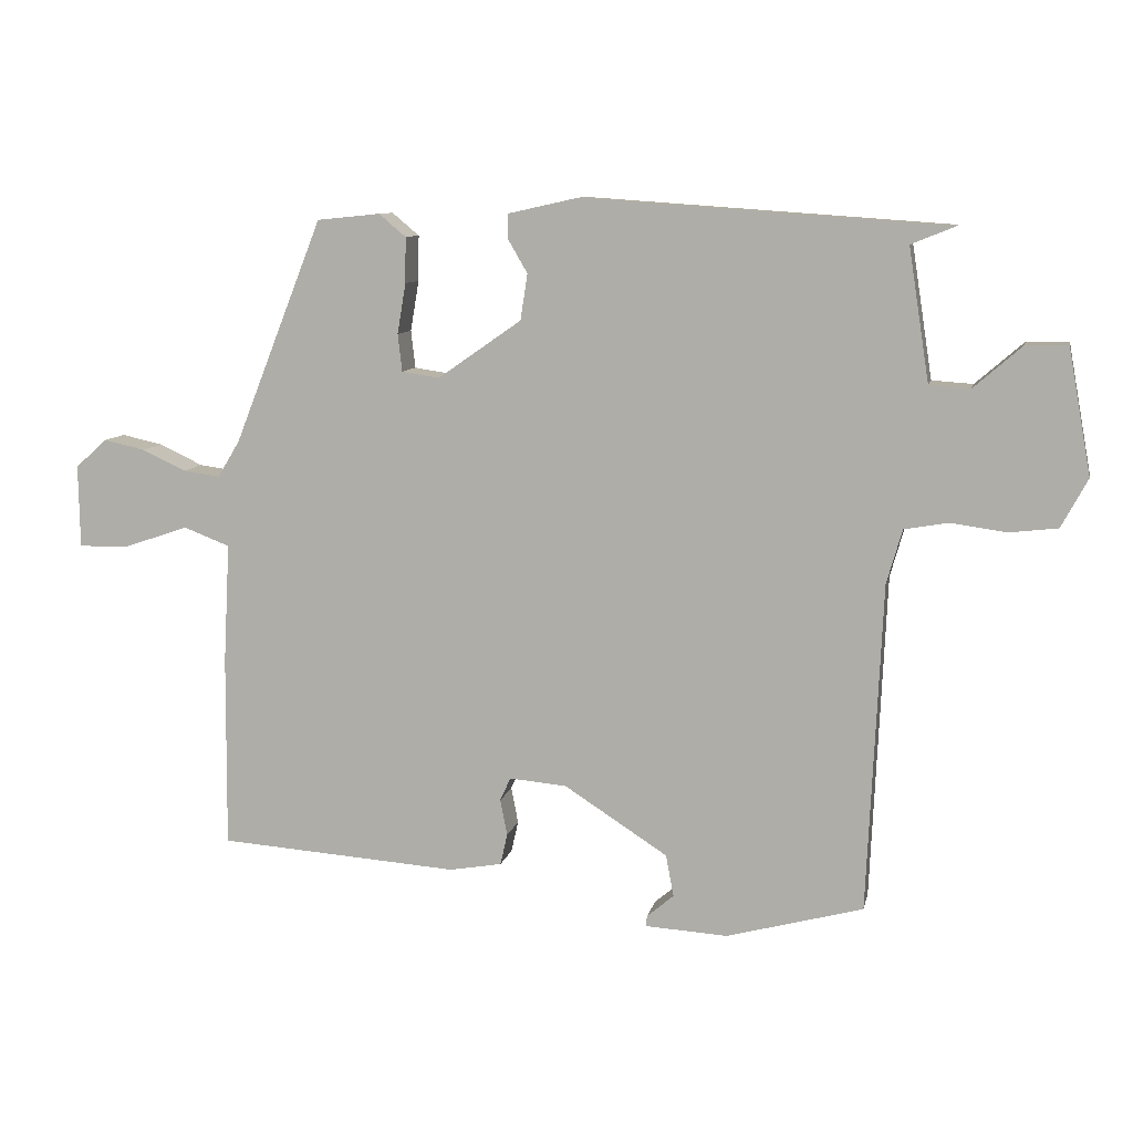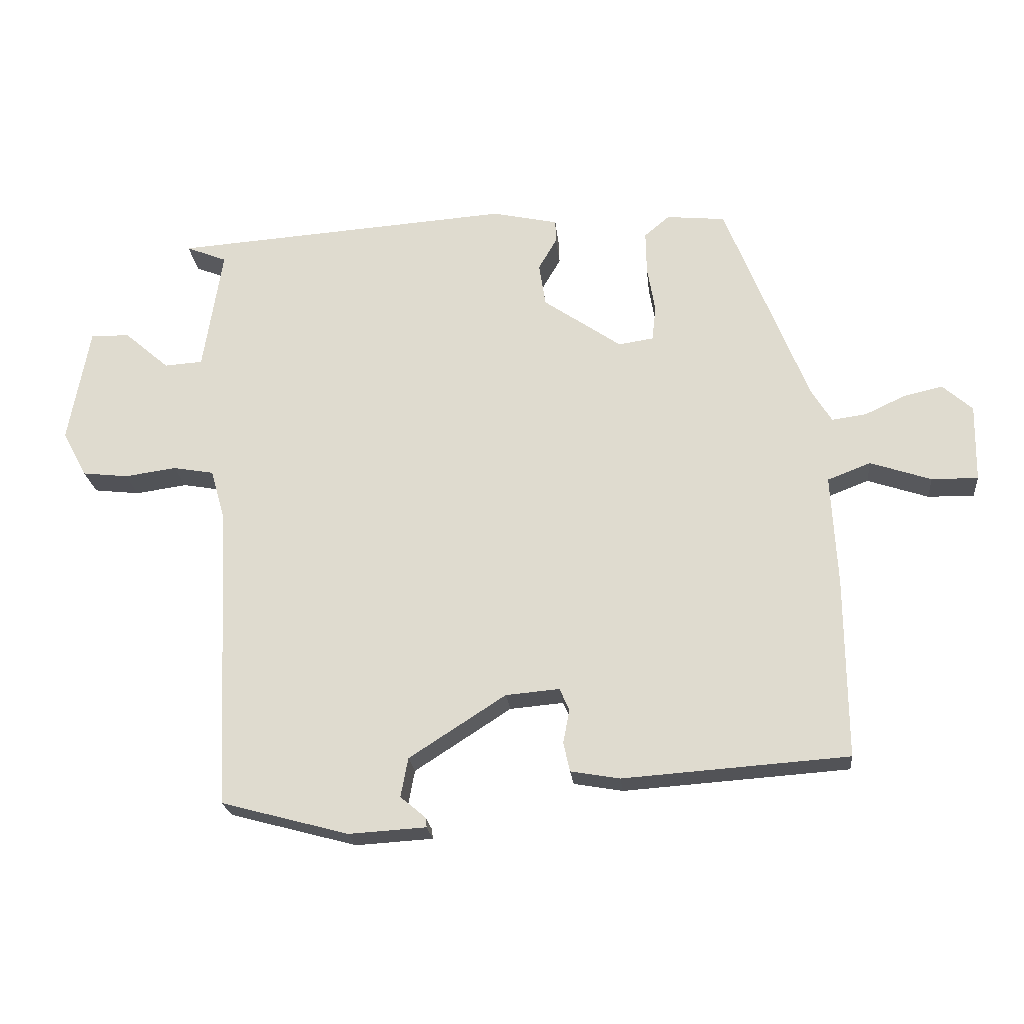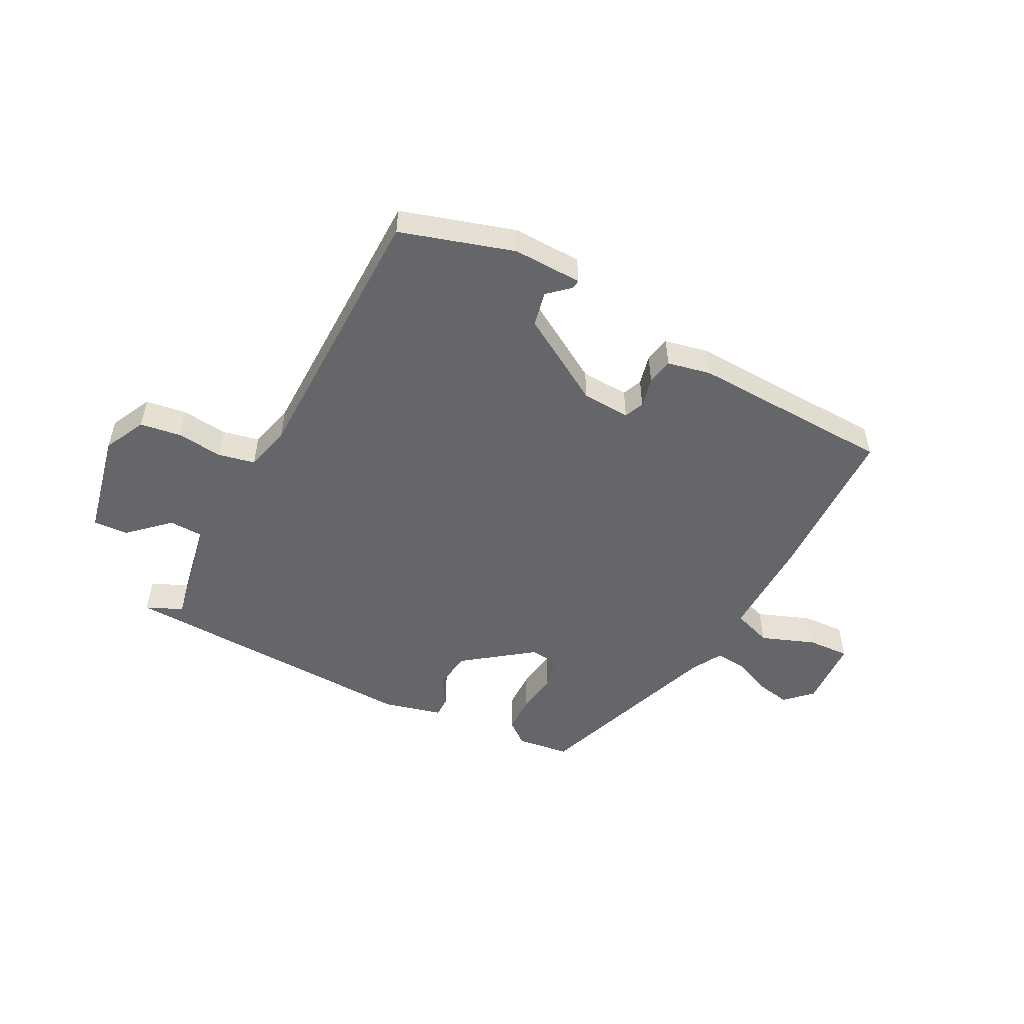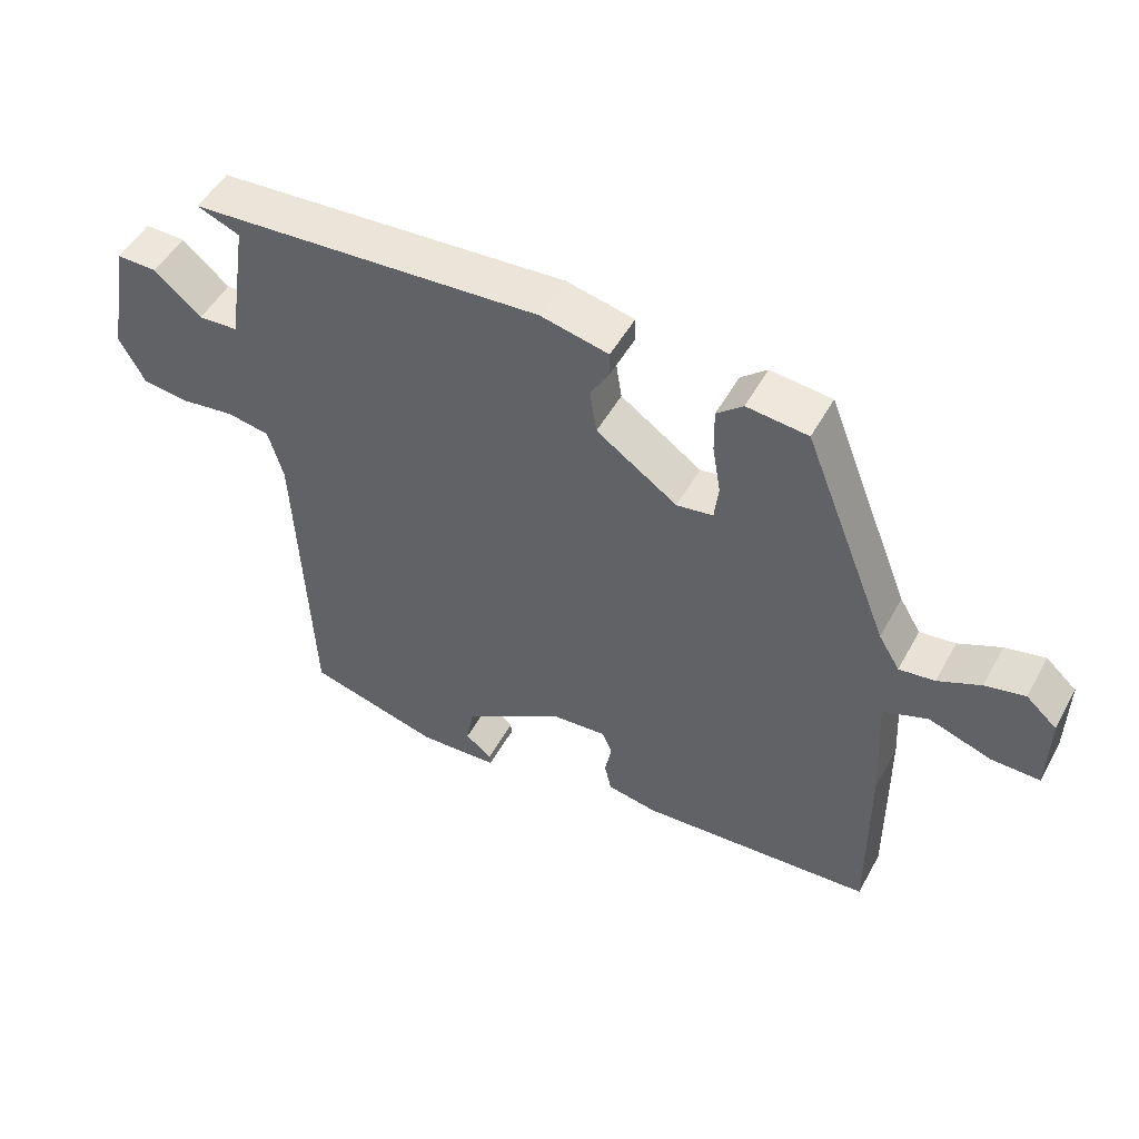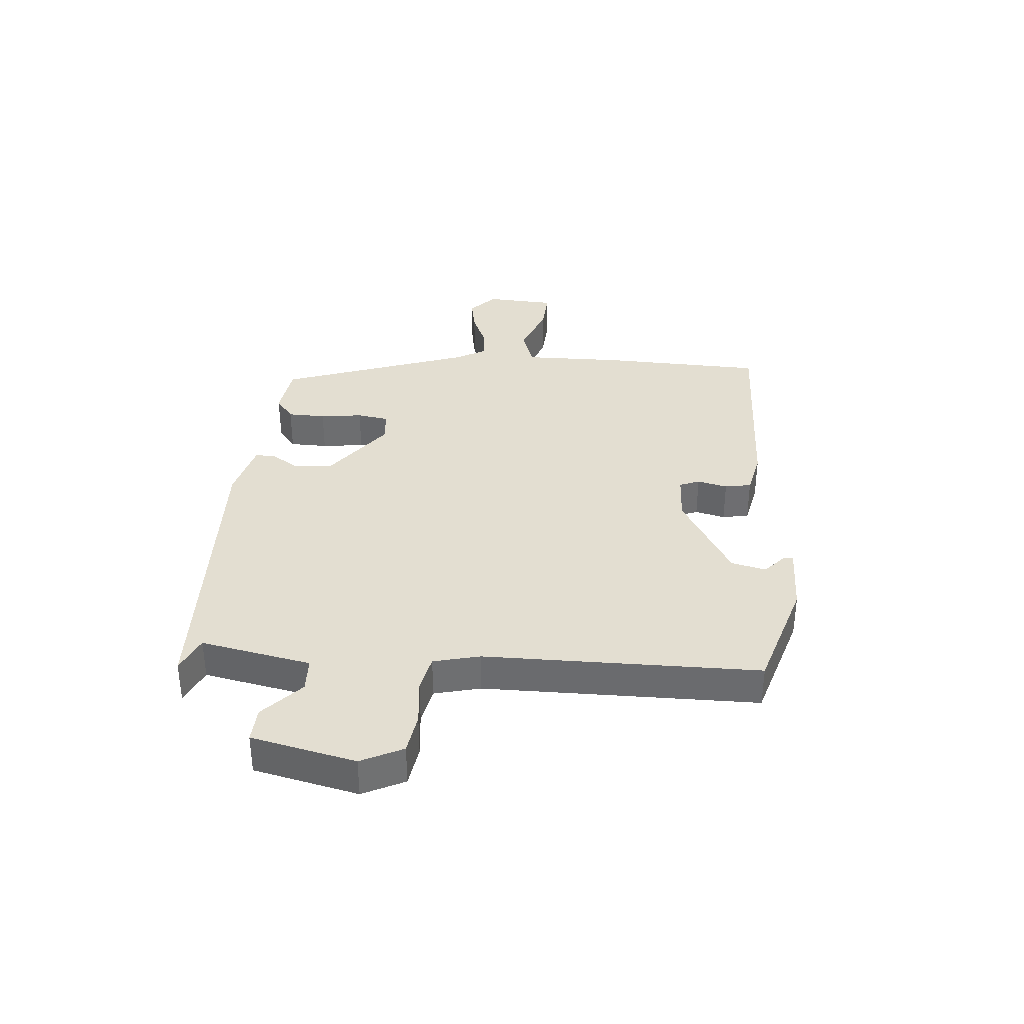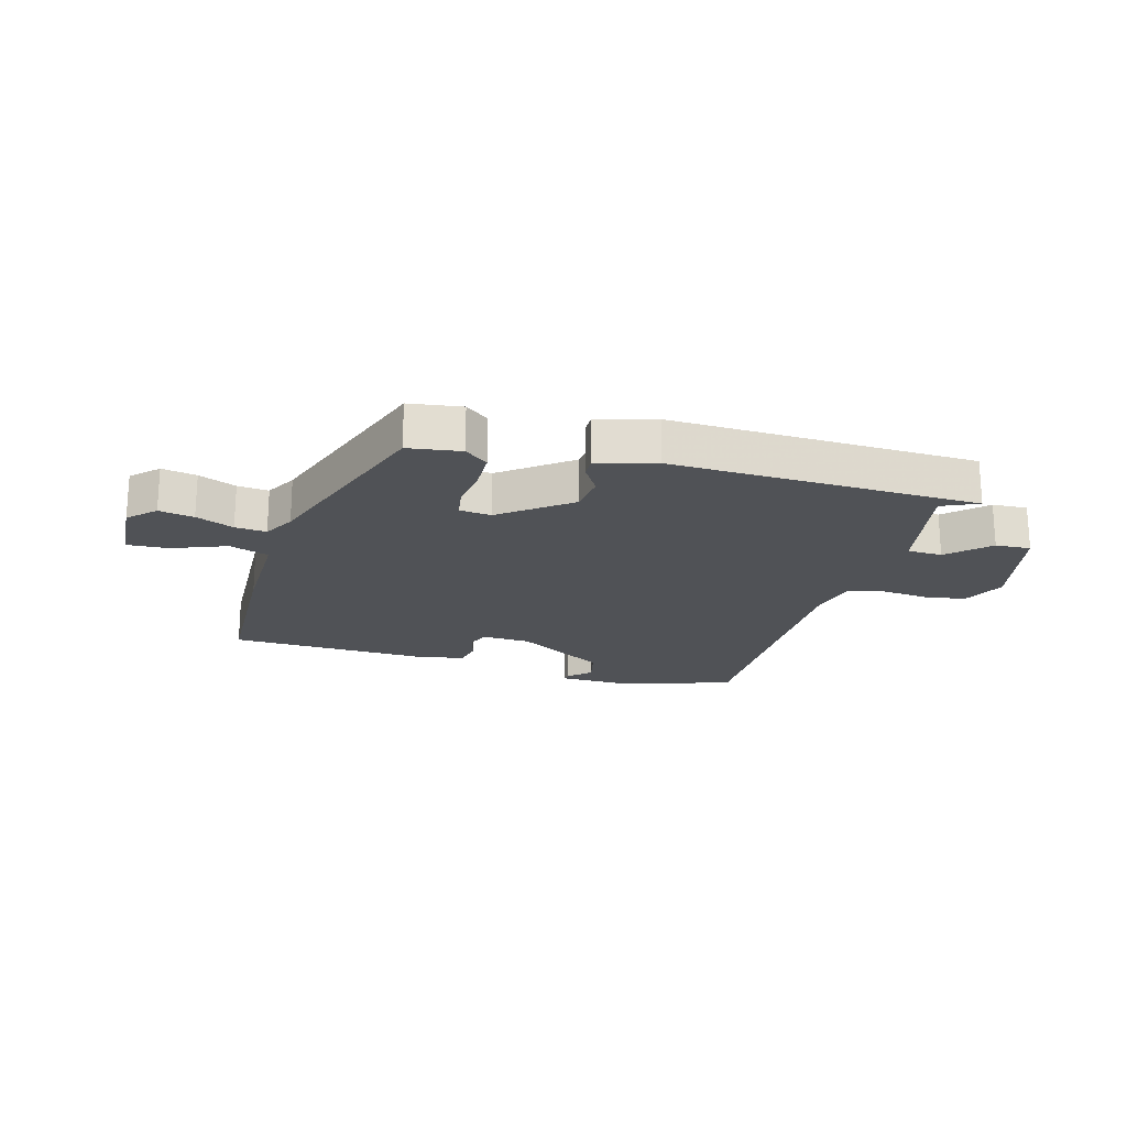
<metadata>
{"format":"obj","ext":"obj","renderer":"f3d","projection":"perspective","resolution":1024,"background":"white","views":[{"elev":9.4,"azim":11.8,"up":"+Z"},{"elev":-22.4,"azim":-174.2,"up":"+Z"},{"elev":-51.9,"azim":154.4,"up":"+Y"},{"elev":50.3,"azim":-151.9,"up":"+Z"},{"elev":36.0,"azim":97.0,"up":"+Y"},{"elev":-20.8,"azim":-13.2,"up":"+Y"}]}
</metadata>
<code>
v 0.556 0.07 0.468
v 0.494 0.07 0.443
v 0.523 0.07 0.256
v 0.581 0.07 0.252
v 0.649 0.07 0.311
v 0.708 0.07 0.312
v 0.74 0.07 0.135
v 0.703 0.07 0.066
v 0.634 0.07 0.058
v 0.556 0.07 0.069
v 0.494 0.07 0.058
v 0.472 0.07 -0.019
v 0.451 0.07 -0.482
v 0.258 0.07 -0.534
v 0.141 0.07 -0.527
v 0.143 0.07 -0.512
v 0.181 0.07 -0.48
v 0.17 0.07 -0.421
v 0.024 0.07 -0.327
v -0.057 0.07 -0.32
v -0.072 0.07 -0.353
v -0.062 0.07 -0.404
v -0.072 0.07 -0.448
v -0.146 0.07 -0.461
v -0.486 0.07 -0.437
v -0.484 0.07 -0.165
v -0.475 0.07 0.004
v -0.54 0.07 0.029
v -0.632 0.07 -0.002
v -0.702 0.07 -0.003
v -0.704 0.07 0.114
v -0.659 0.07 0.154
v -0.601 0.07 0.141
v -0.539 0.07 0.112
v -0.487 0.07 0.105
v -0.456 0.07 0.156
v -0.331 0.07 0.472
v -0.242 0.07 0.481
v -0.204 0.07 0.449
v -0.205 0.07 0.385
v -0.217 0.07 0.314
v -0.211 0.07 0.261
v -0.158 0.07 0.253
v -0.04 0.07 0.335
v -0.03 0.07 0.4
v -0.058 0.07 0.448
v -0.057 0.07 0.482
v 0.042 0.07 0.504
v 0.556 0 0.468
v 0.494 0 0.443
v 0.523 0 0.256
v 0.581 0 0.252
v 0.649 0 0.311
v 0.708 0 0.312
v 0.74 0 0.135
v 0.703 0 0.066
v 0.634 0 0.058
v 0.556 0 0.069
v 0.494 0 0.058
v 0.472 0 -0.019
v 0.451 0 -0.482
v 0.258 0 -0.534
v 0.141 0 -0.527
v 0.143 0 -0.512
v 0.181 0 -0.48
v 0.17 0 -0.421
v 0.024 0 -0.327
v -0.057 0 -0.32
v -0.072 0 -0.353
v -0.062 0 -0.404
v -0.072 0 -0.448
v -0.146 0 -0.461
v -0.486 0 -0.437
v -0.484 0 -0.165
v -0.475 0 0.004
v -0.54 0 0.029
v -0.632 0 -0.002
v -0.702 0 -0.003
v -0.704 0 0.114
v -0.659 0 0.154
v -0.601 0 0.141
v -0.539 0 0.112
v -0.487 0 0.105
v -0.456 0 0.156
v -0.331 0 0.472
v -0.242 0 0.481
v -0.204 0 0.449
v -0.205 0 0.385
v -0.217 0 0.314
v -0.211 0 0.261
v -0.158 0 0.253
v -0.04 0 0.335
v -0.03 0 0.4
v -0.058 0 0.448
v -0.057 0 0.482
v 0.042 0 0.504
f 45 46 47 48
f 44 45 48 1
f 43 44 1 2
f 38 39 40 41
f 36 37 38 41
f 35 36 41 42
f 31 32 33 34
f 31 34 35
f 28 29 30 31
f 27 28 31 35
f 24 25 26 27
f 21 22 23 24
f 20 21 24 27
f 19 20 27 35
f 14 15 16 17
f 12 13 14 17
f 11 12 17 18
f 7 8 9 10
f 7 10 11
f 4 5 6 7
f 3 4 7 11
f 43 2 3 11
f 19 35 42 43
f 11 18 19 43
f 96 95 94 93
f 49 96 93 92
f 50 49 92 91
f 89 88 87 86
f 89 86 85 84
f 90 89 84 83
f 82 81 80 79
f 83 82 79
f 79 78 77 76
f 83 79 76 75
f 75 74 73 72
f 72 71 70 69
f 75 72 69 68
f 83 75 68 67
f 65 64 63 62
f 65 62 61 60
f 66 65 60 59
f 58 57 56 55
f 59 58 55
f 55 54 53 52
f 59 55 52 51
f 59 51 50 91
f 91 90 83 67
f 91 67 66 59
f 1 49 50 2
f 2 50 51 3
f 3 51 52 4
f 4 52 53 5
f 5 53 54 6
f 6 54 55 7
f 7 55 56 8
f 8 56 57 9
f 9 57 58 10
f 10 58 59 11
f 11 59 60 12
f 12 60 61 13
f 13 61 62 14
f 14 62 63 15
f 15 63 64 16
f 16 64 65 17
f 17 65 66 18
f 18 66 67 19
f 19 67 68 20
f 20 68 69 21
f 21 69 70 22
f 22 70 71 23
f 23 71 72 24
f 24 72 73 25
f 25 73 74 26
f 26 74 75 27
f 27 75 76 28
f 28 76 77 29
f 29 77 78 30
f 30 78 79 31
f 31 79 80 32
f 32 80 81 33
f 33 81 82 34
f 34 82 83 35
f 35 83 84 36
f 36 84 85 37
f 37 85 86 38
f 38 86 87 39
f 39 87 88 40
f 40 88 89 41
f 41 89 90 42
f 42 90 91 43
f 43 91 92 44
f 44 92 93 45
f 45 93 94 46
f 46 94 95 47
f 47 95 96 48
f 48 96 49 1

</code>
